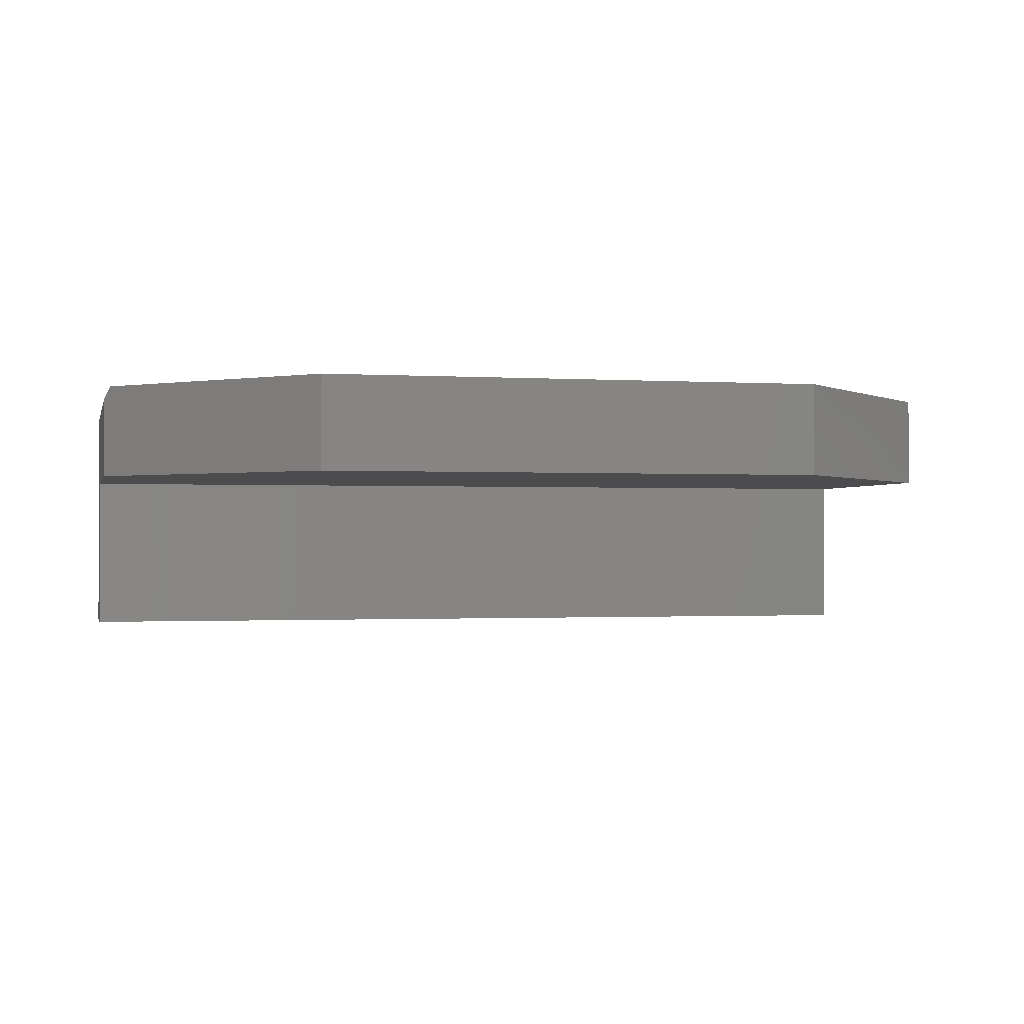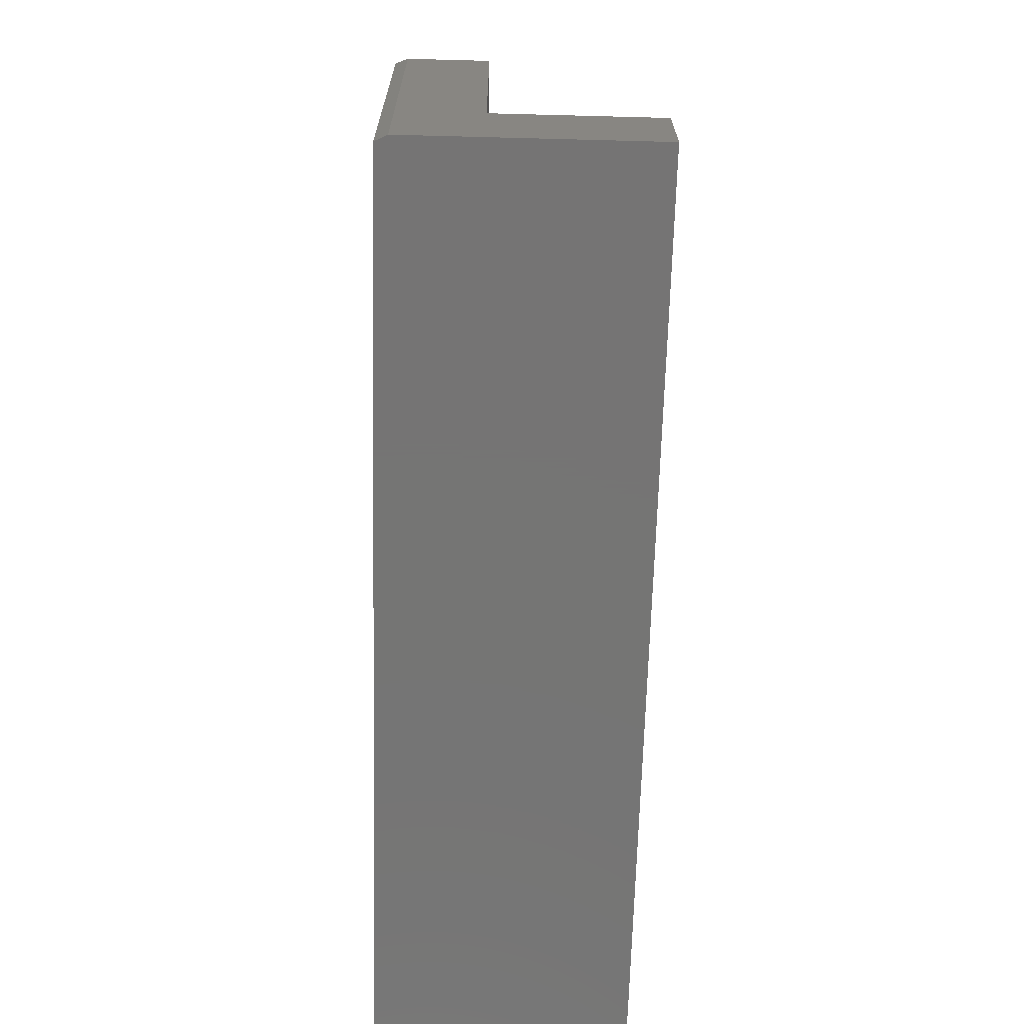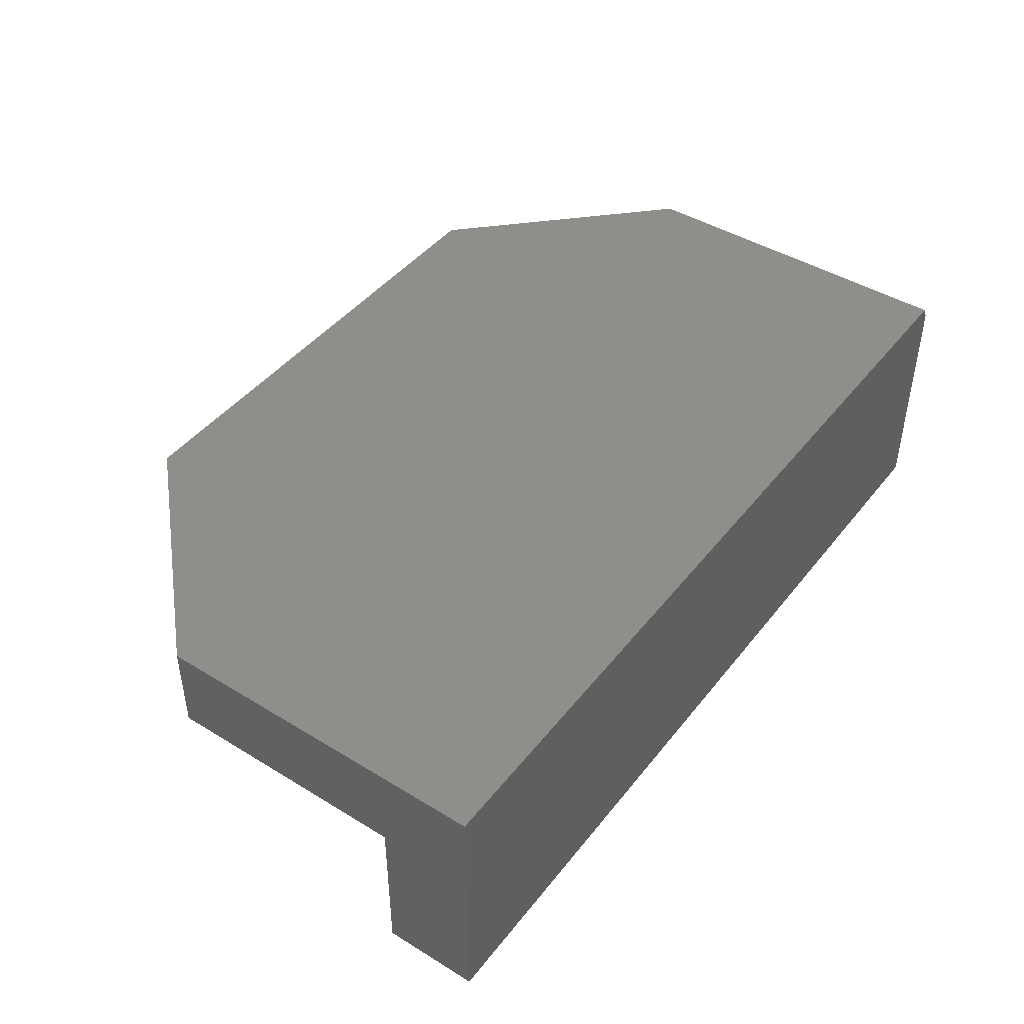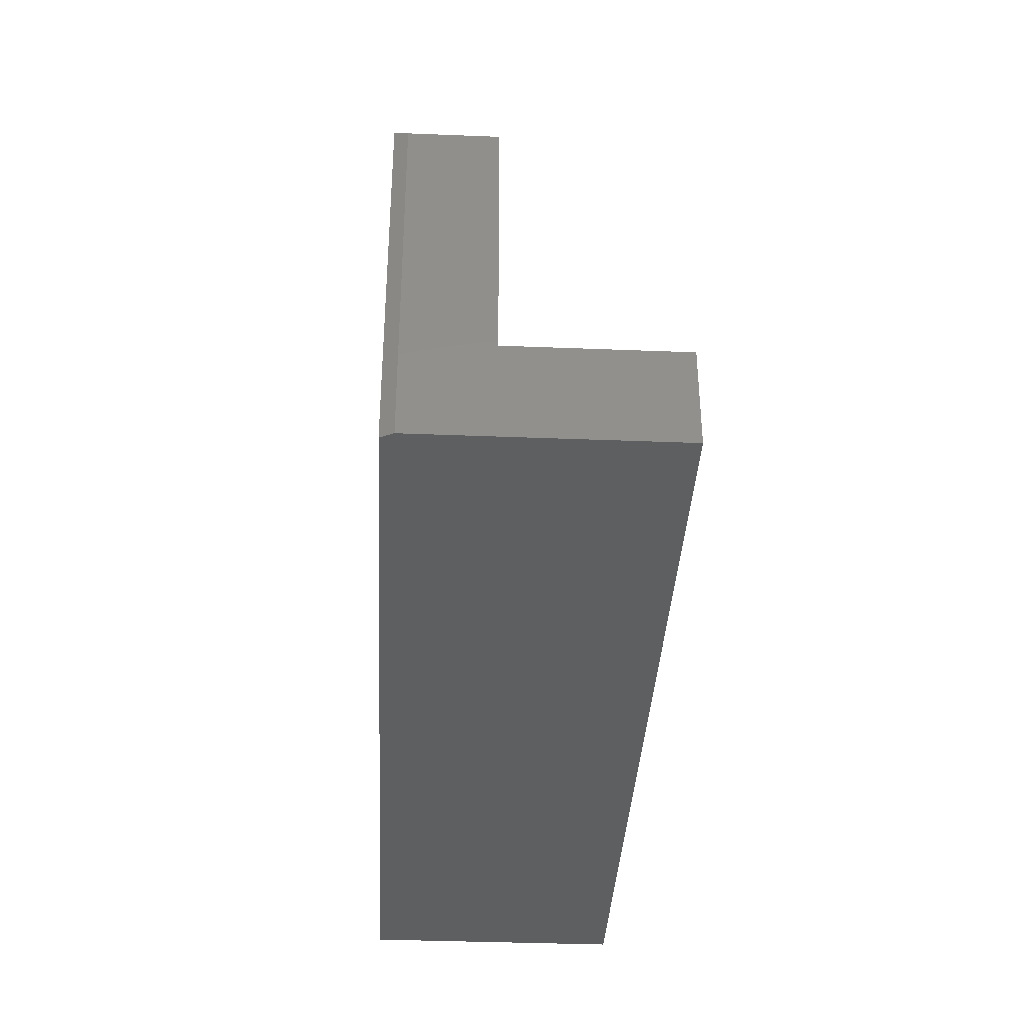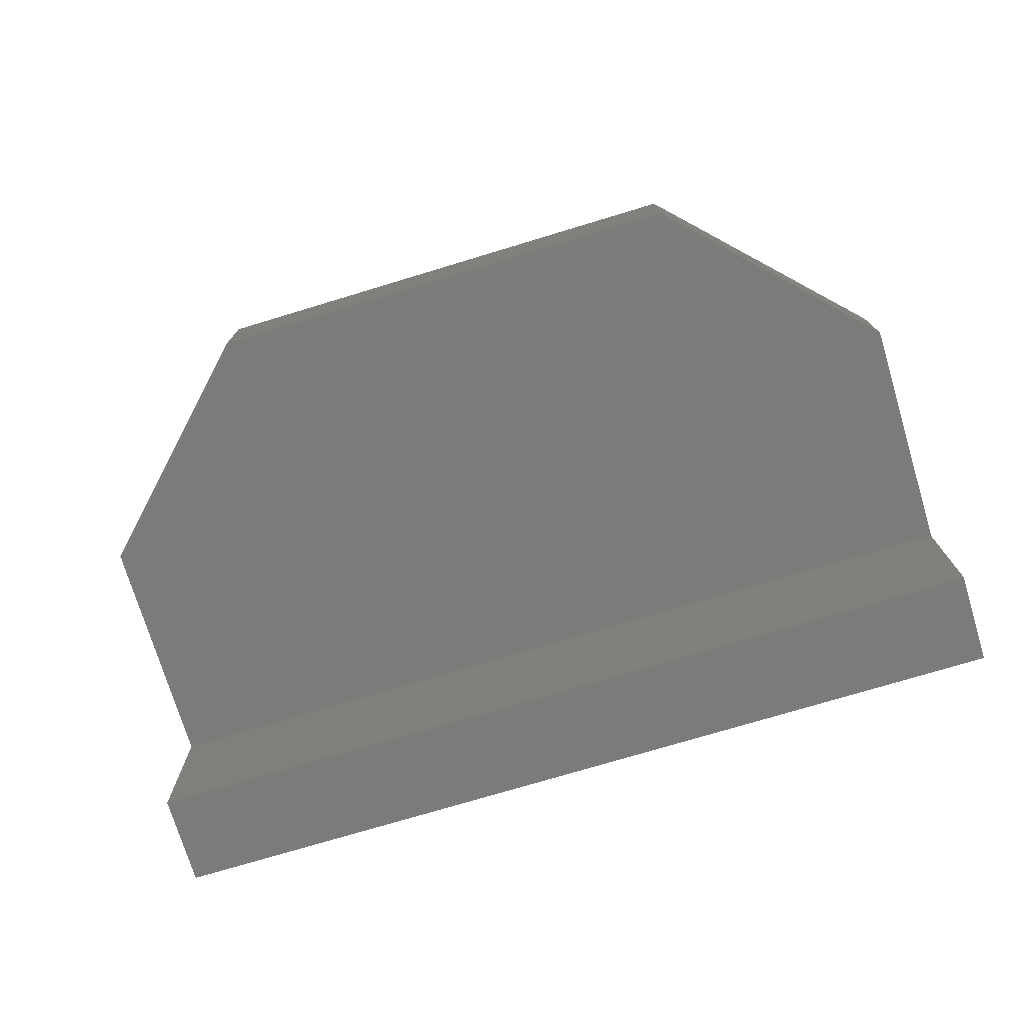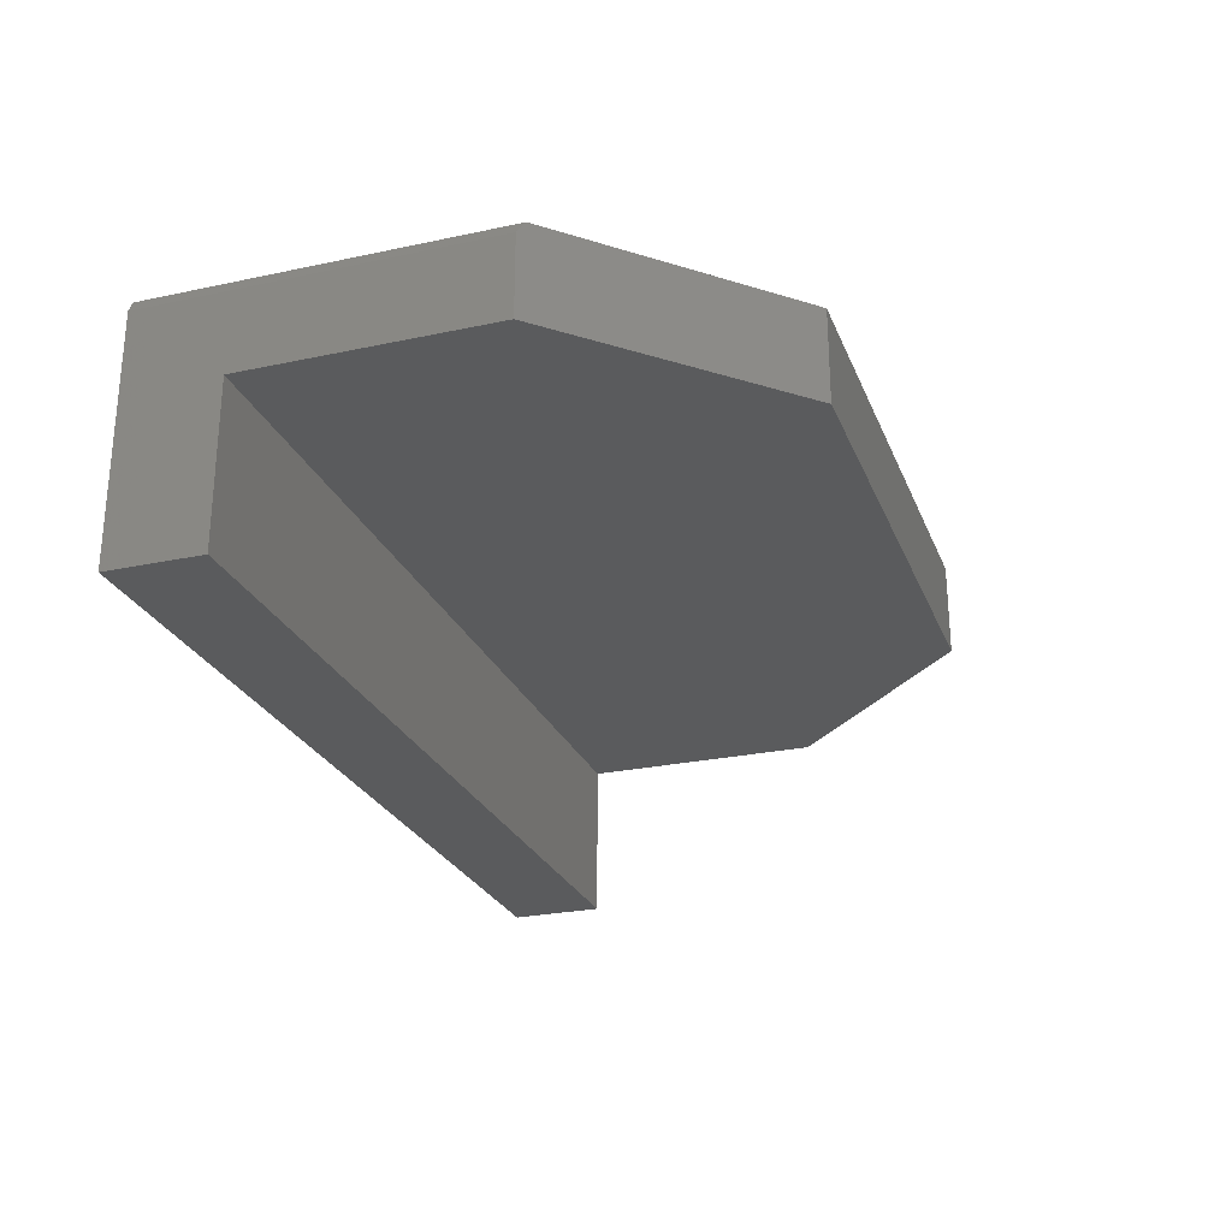
<metadata>
{"format":"stl","ext":"stl","renderer":"f3d","projection":"perspective","resolution":1024,"background":"white","views":[{"elev":-1.0,"azim":-13.4,"up":"+Y"},{"elev":-67.0,"azim":-91.5,"up":"+Z"},{"elev":44.4,"azim":125.5,"up":"+Y"},{"elev":-37.3,"azim":-92.9,"up":"+Z"},{"elev":-74.6,"azim":16.8,"up":"+Y"},{"elev":-25.8,"azim":-71.2,"up":"+Y"}]}
</metadata>
<code>
# stl→obj: 18 verts, 32 faces
v -0.75 -0.01562 0.3072
v -0.7422 2.53e-17 0.315
v -0.75 -0.01562 -0.125
v -0.7422 8.674e-19 -0.125
v 0.1385 1.366e-16 0.5594
v 0.3906 1.506e-16 0.3072
v -0.4979 6.598e-17 0.5594
v 0.3906 1.266e-16 -0.125
v 0.3906 -0.3203 -0.125
v -0.75 -0.3203 -0.125
v -0.75 -0.3203 -0.004934
v -0.75 -0.1172 -0.004934
v -0.75 -0.1172 0.3072
v 0.3906 -0.1172 0.3072
v 0.3906 -0.1172 -0.004934
v 0.3906 -0.3203 -0.004934
v 0.1385 -0.1172 0.5594
v -0.4979 -0.1172 0.5594
f 1 2 3
f 3 2 4
f 5 6 7
f 7 6 2
f 6 8 2
f 2 8 4
f 8 9 4
f 4 9 10
f 4 10 3
f 10 11 3
f 3 11 12
f 3 12 1
f 1 12 13
f 6 14 8
f 8 14 15
f 8 15 9
f 9 15 16
f 10 9 11
f 11 9 16
f 17 18 14
f 14 18 13
f 14 13 15
f 15 13 12
f 16 15 11
f 11 15 12
f 18 7 13
f 13 7 2
f 13 2 1
f 17 5 18
f 18 5 7
f 14 6 17
f 17 6 5

</code>
